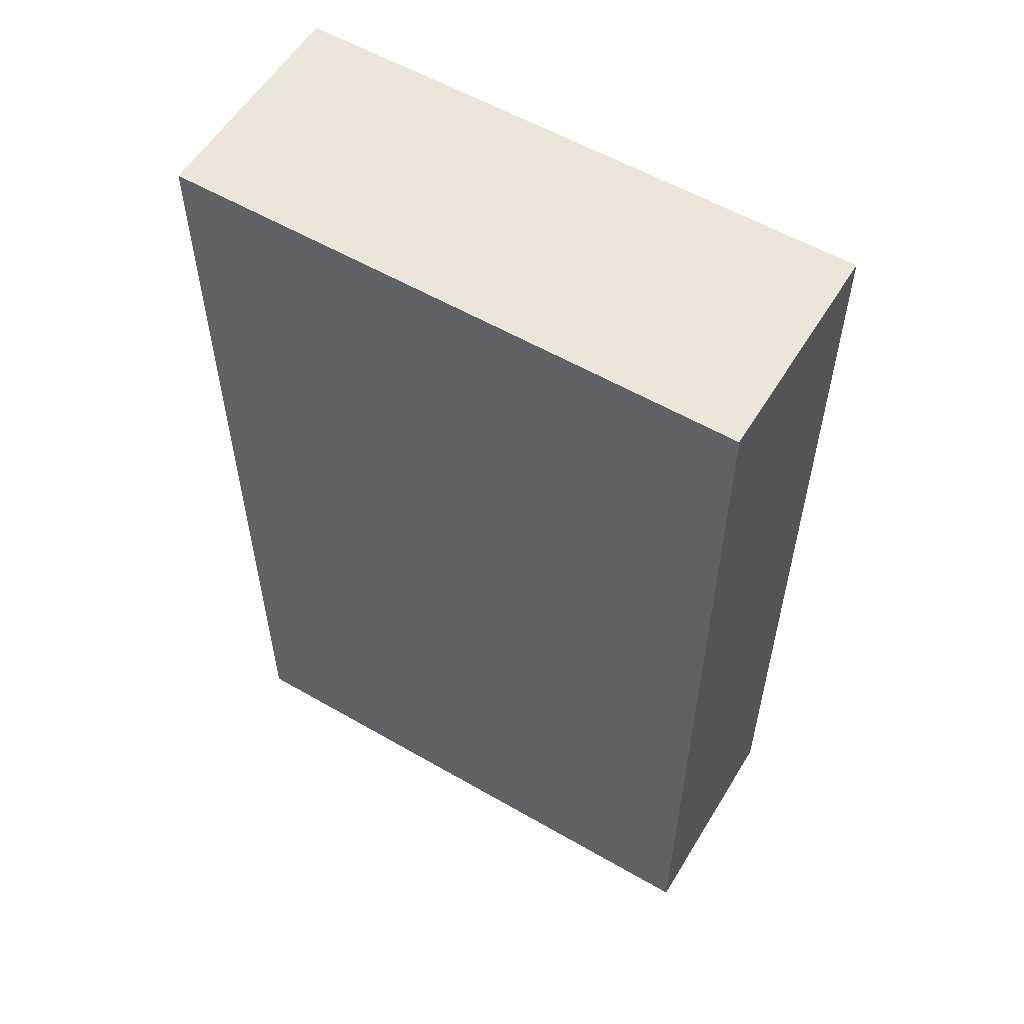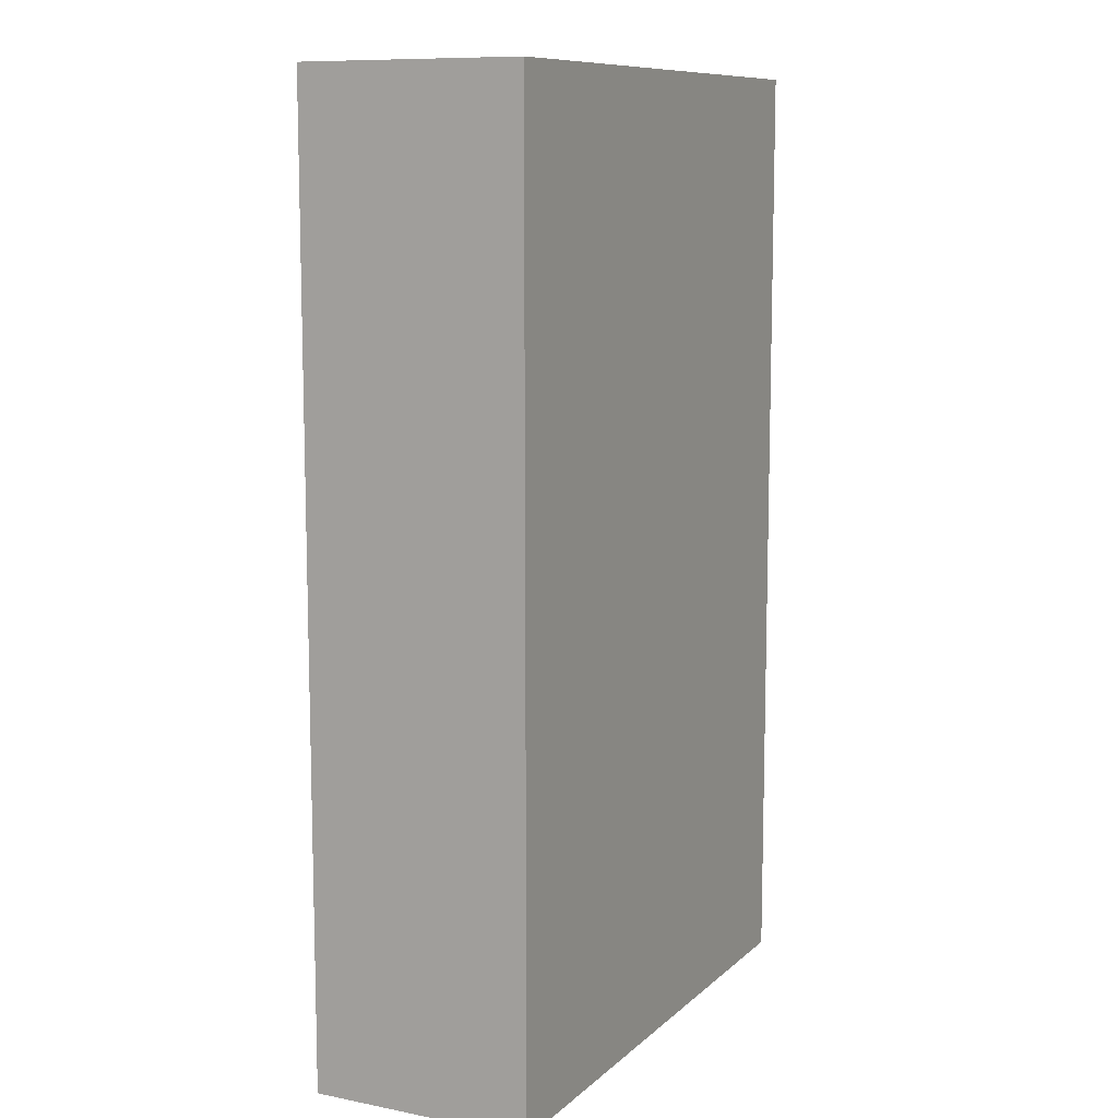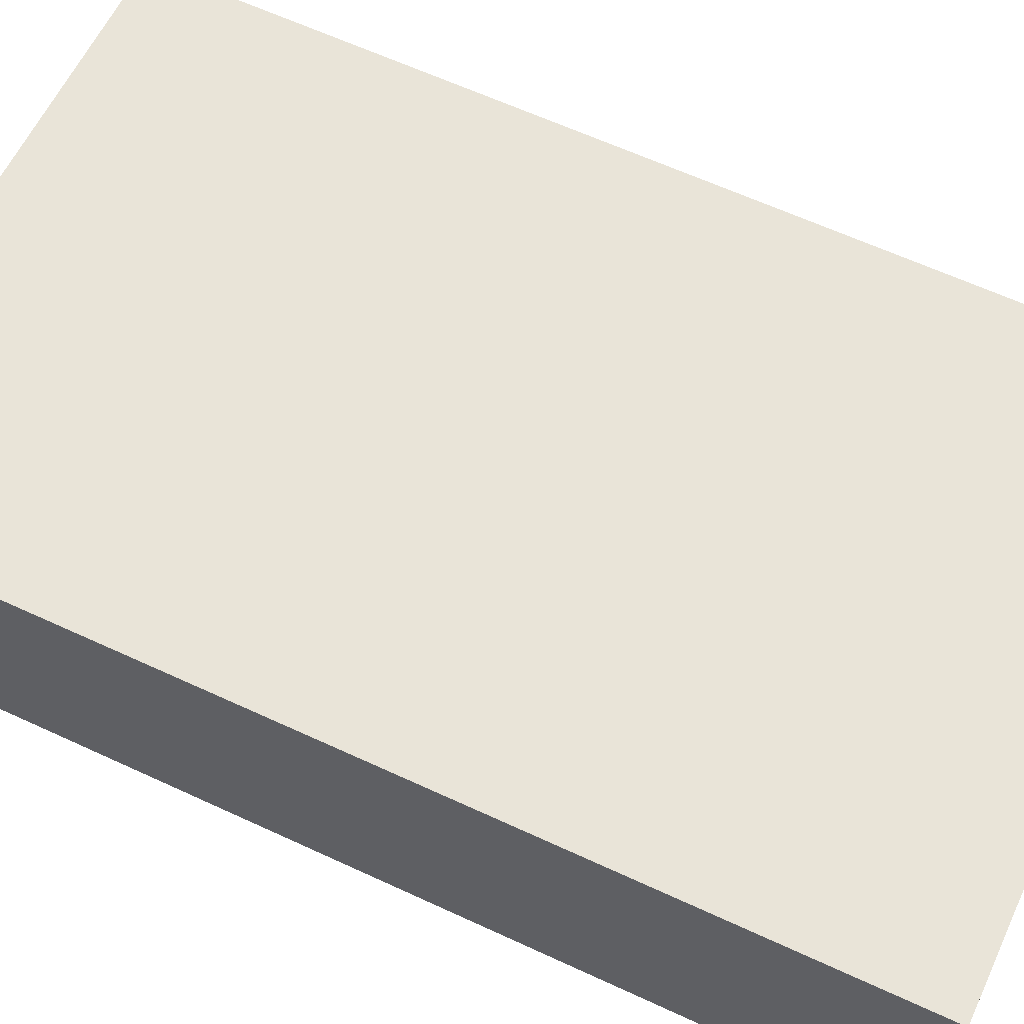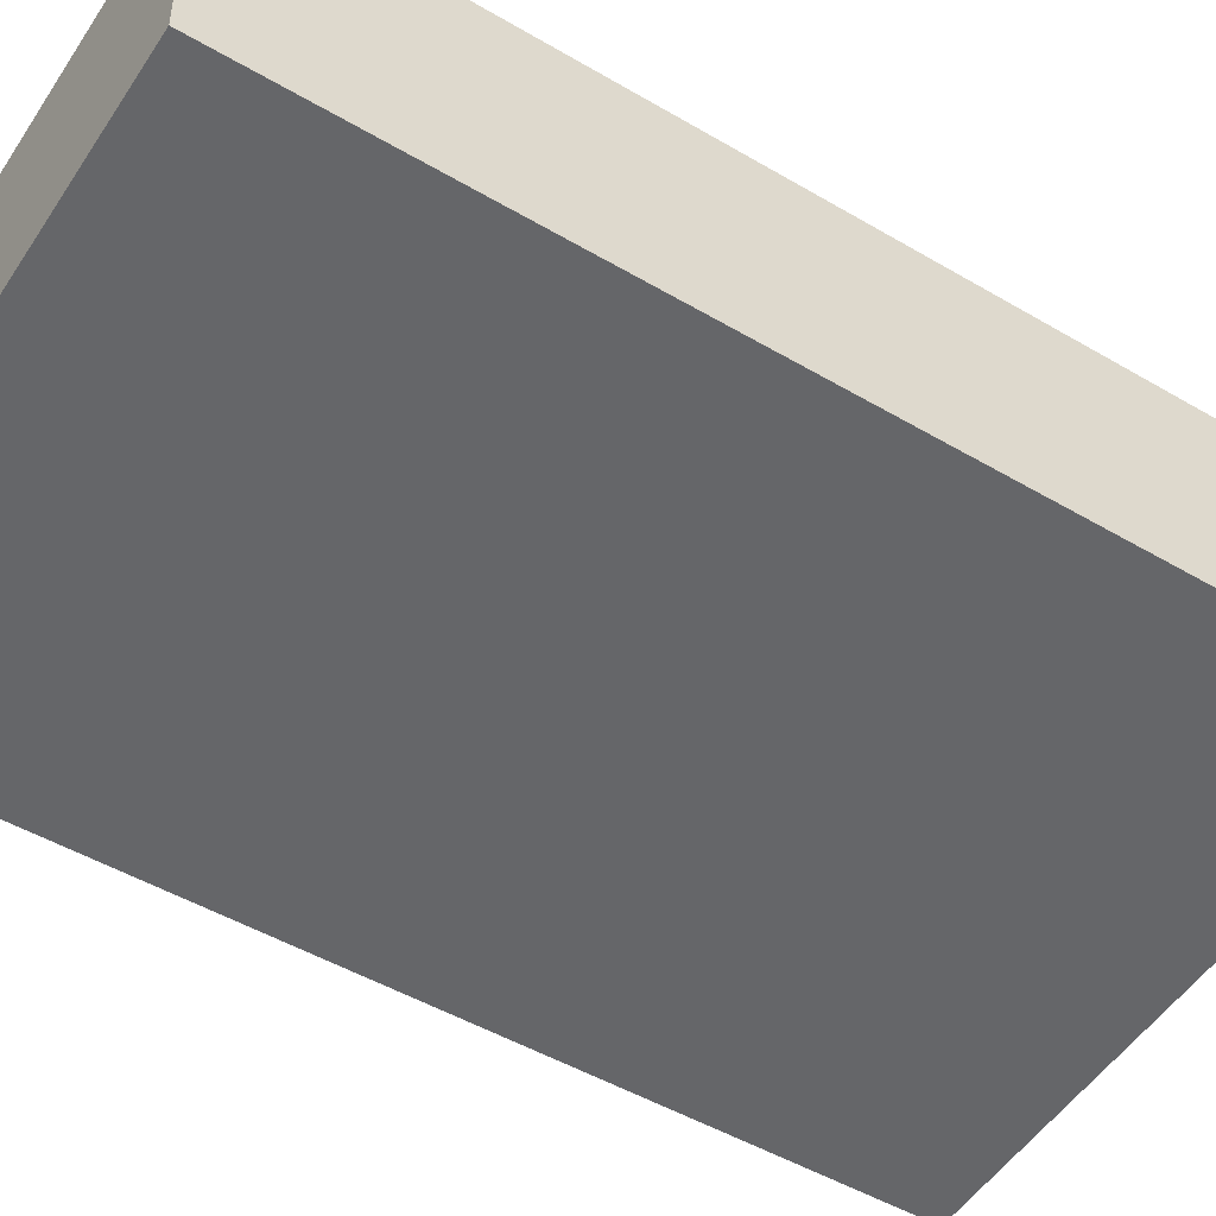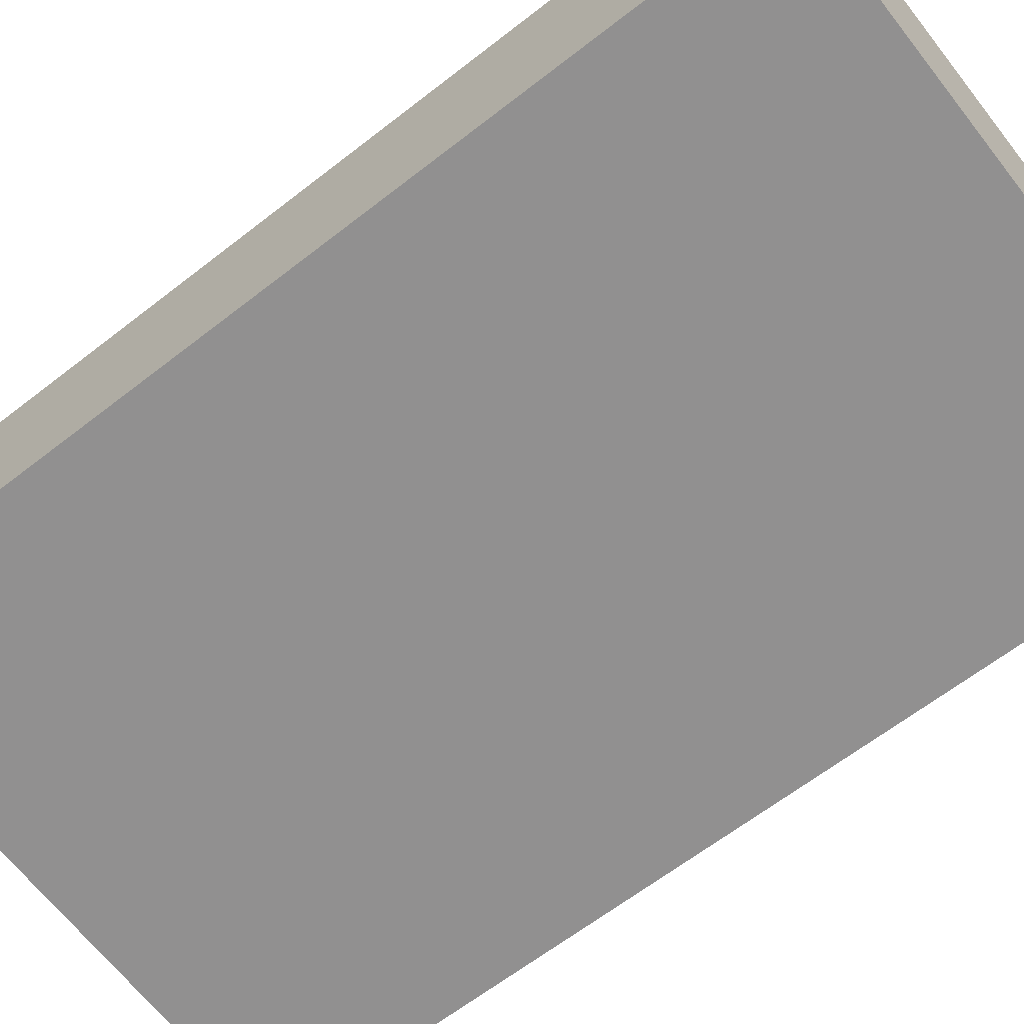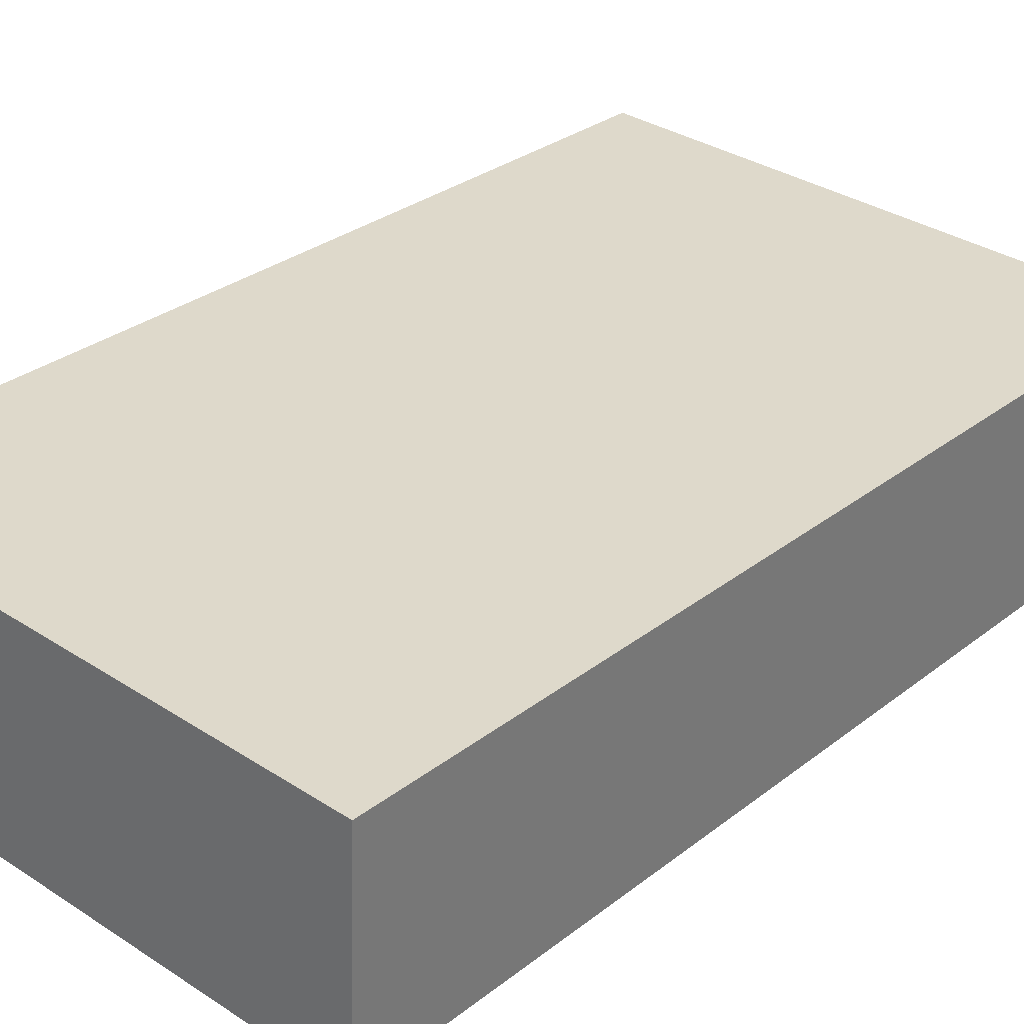
<metadata>
{"format":"obj","ext":"obj","renderer":"f3d","projection":"perspective","resolution":1024,"background":"white","views":[{"elev":56.7,"azim":-146.4,"up":"+Y"},{"elev":10.1,"azim":-60.9,"up":"+Y"},{"elev":63.1,"azim":-64.9,"up":"+Z"},{"elev":-49.7,"azim":-122.9,"up":"+Z"},{"elev":-64.0,"azim":-51.8,"up":"+Z"},{"elev":29.8,"azim":41.5,"up":"+Z"}]}
</metadata>
<code>
v  5.401 8.965 -0.235
v  0.092 8.965 2.094
v  5.493 8.965 1.863
v  0 8.965 5.489e-16
v  5.493 -1.141e-16 1.863
v  5.401 1.439e-17 -0.235
v  0 0 0
v  0.092 -1.282e-16 2.094
g defaultobject
f 1 2 3
f 2 1 4
f 5 1 3
f 1 5 6
f 6 4 1
f 4 6 7
f 7 2 4
f 2 7 8
f 8 3 2
f 3 8 5
f 8 6 5
f 6 8 7

</code>
